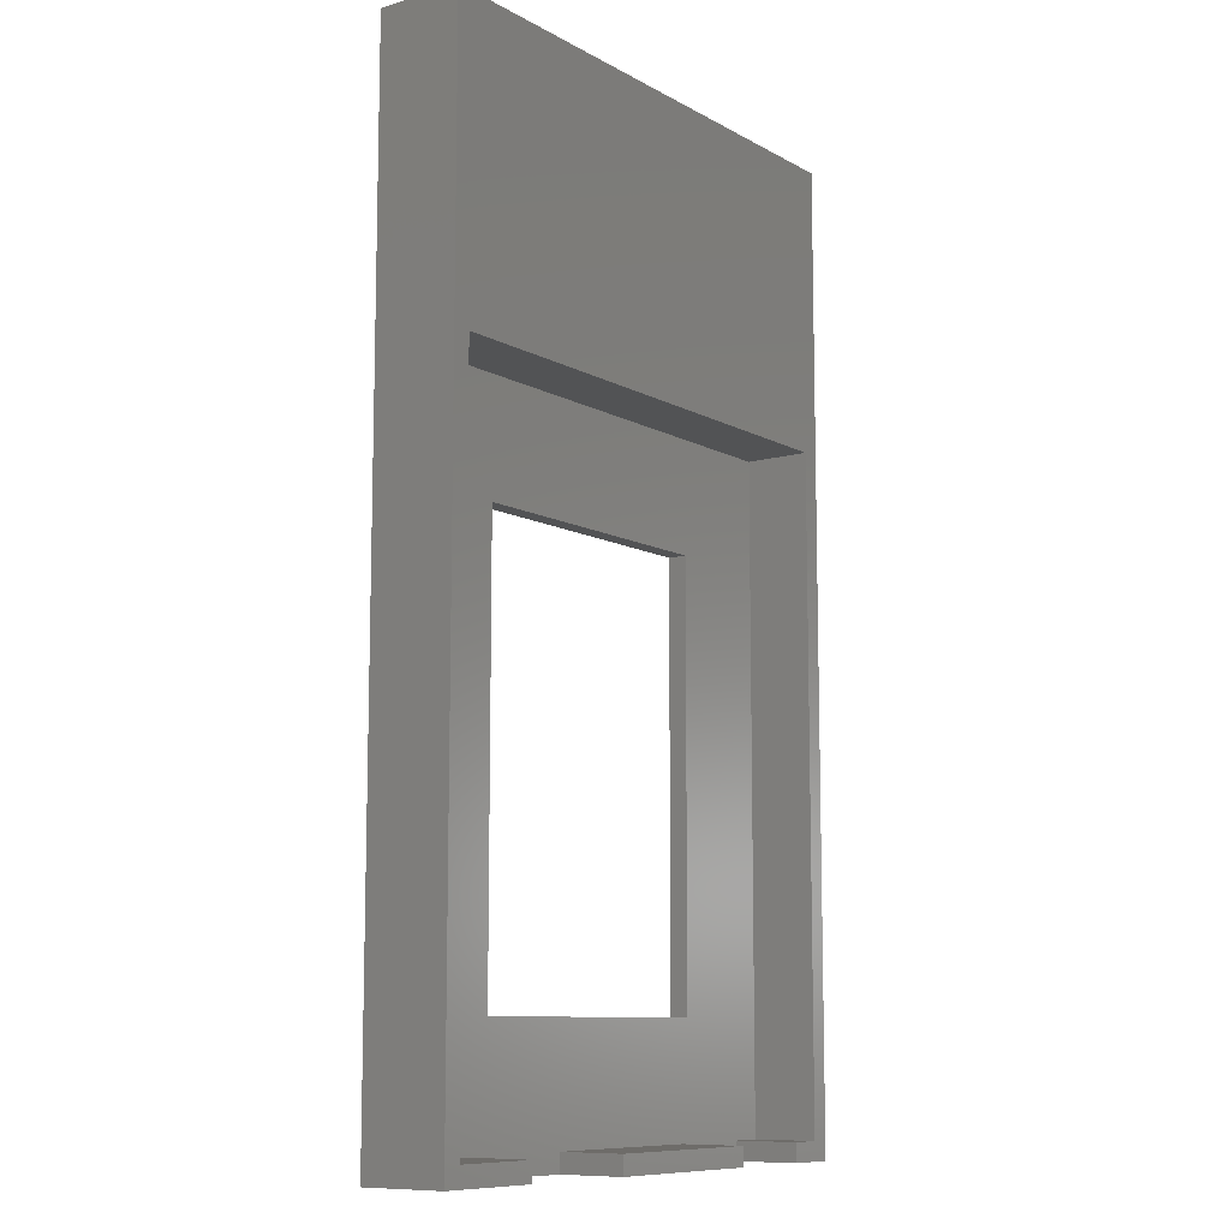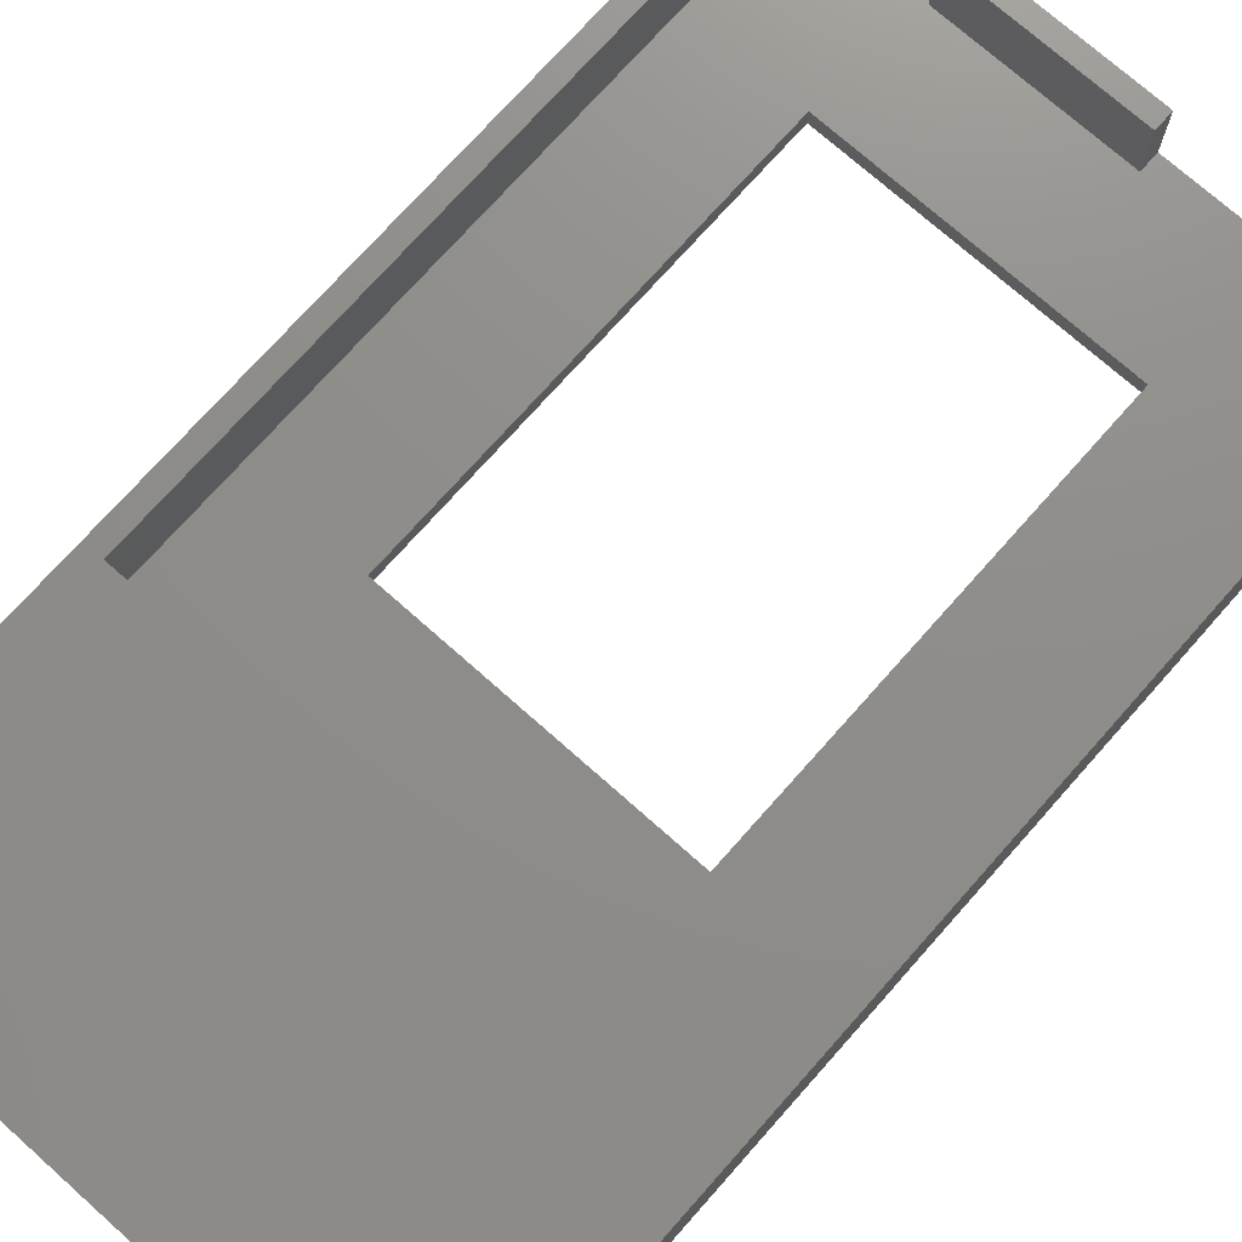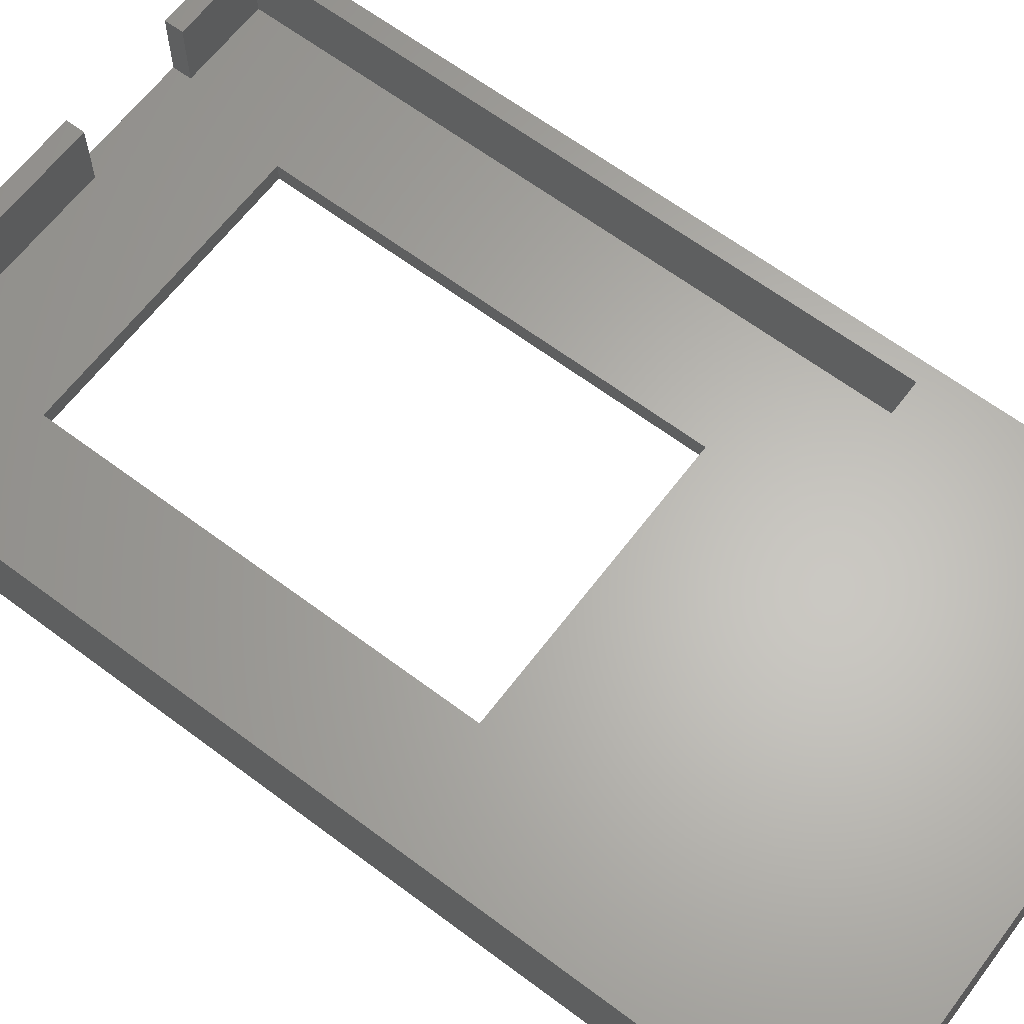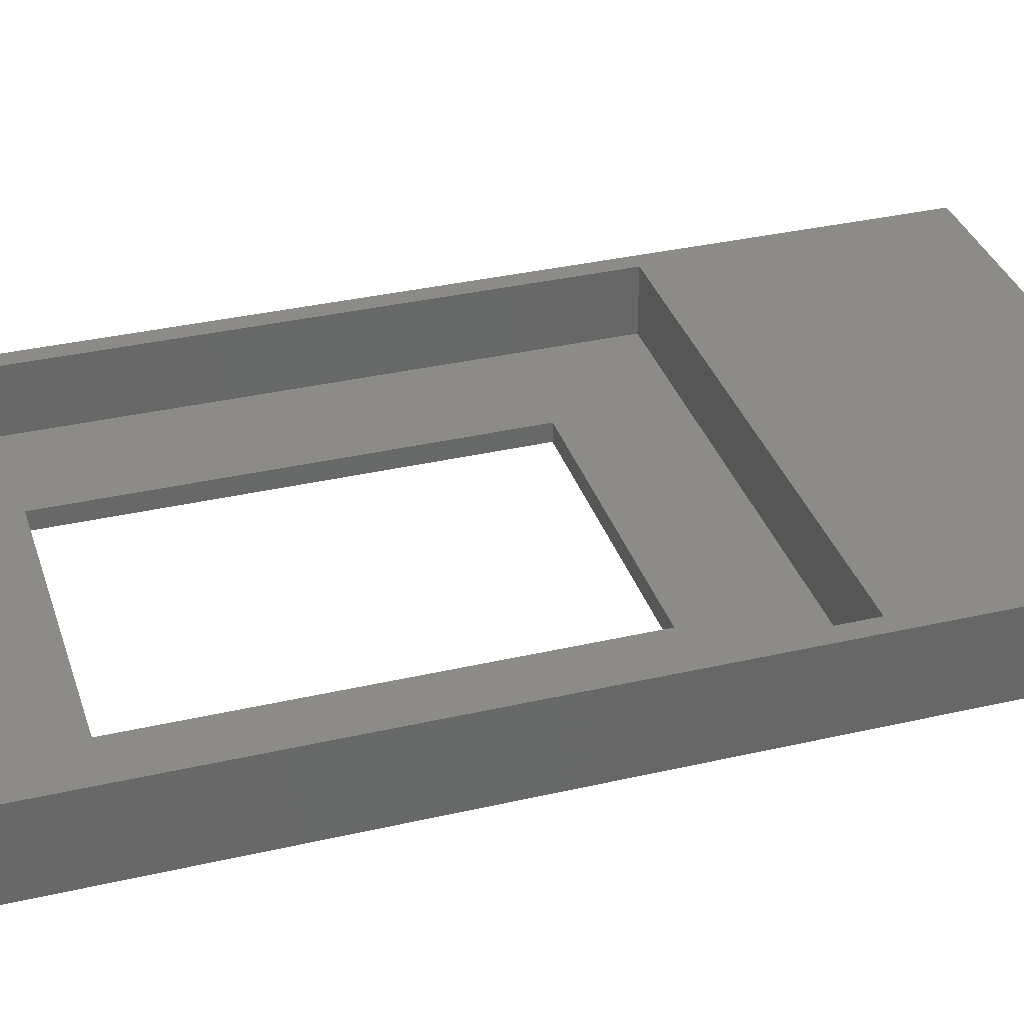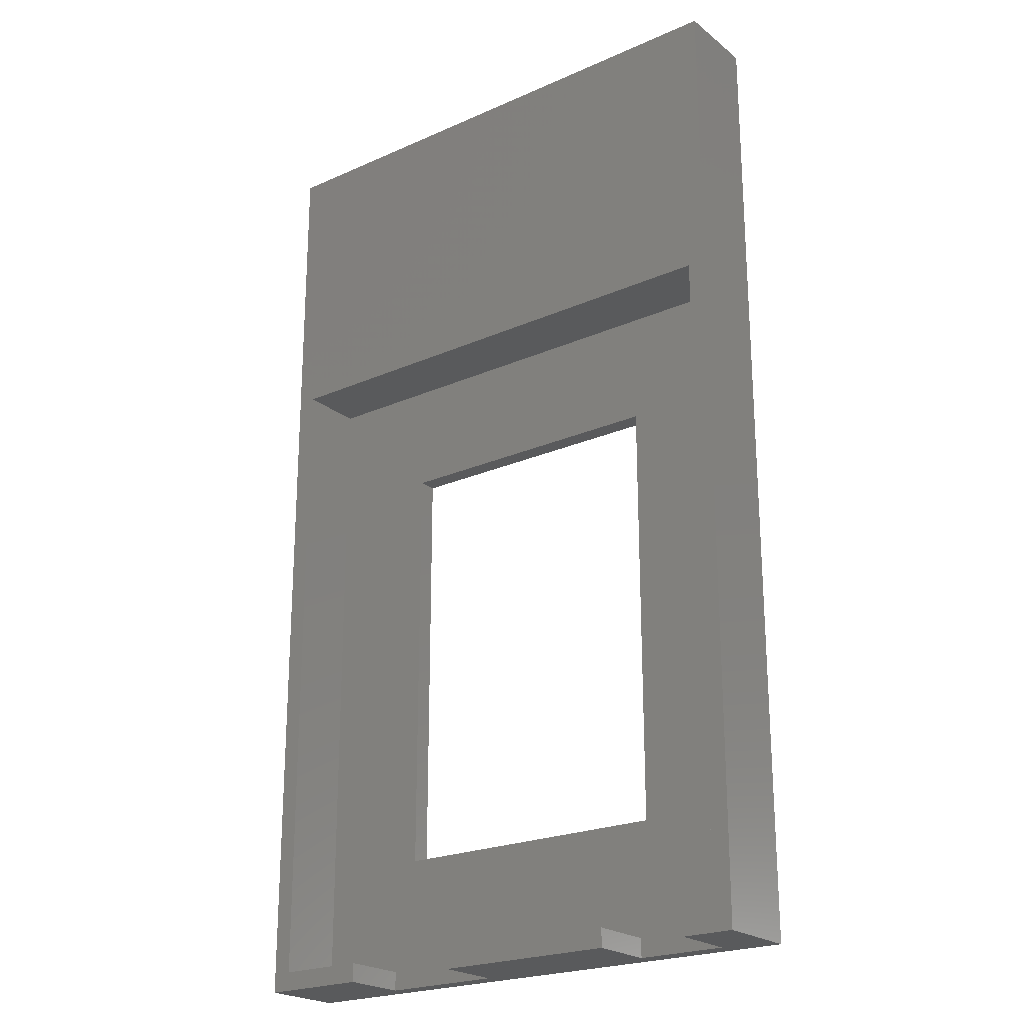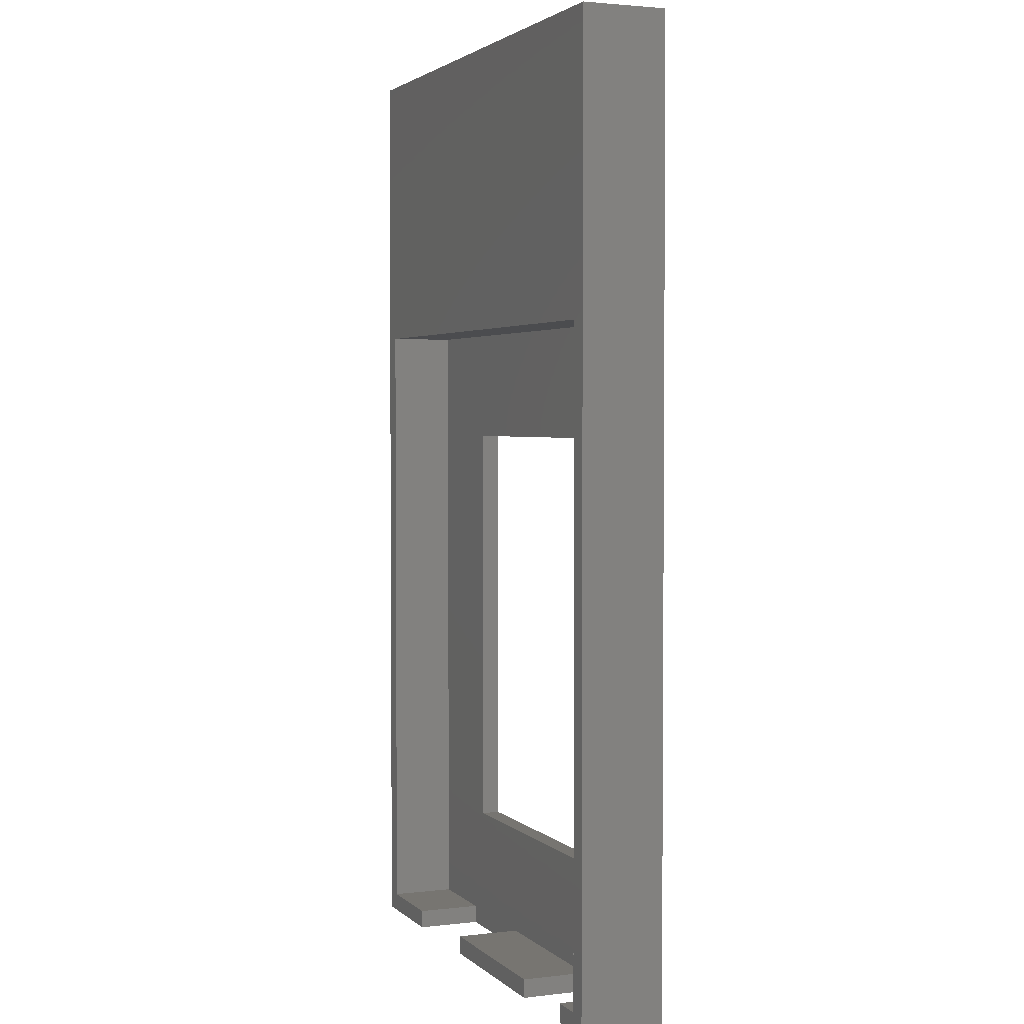
<metadata>
{"format":"stl","ext":"stl","renderer":"f3d","projection":"perspective","resolution":1024,"background":"white","views":[{"elev":-9.8,"azim":-54.0,"up":"+Y"},{"elev":73.9,"azim":-138.4,"up":"+Z"},{"elev":63.9,"azim":127.1,"up":"+Z"},{"elev":34.6,"azim":72.8,"up":"+Z"},{"elev":-22.6,"azim":37.3,"up":"+Y"},{"elev":2.7,"azim":67.8,"up":"+Y"}]}
</metadata>
<code>
# stl→obj: 40 verts, 80 faces
v -29.5 -37 -4.5
v -29.5 -37 4.5
v -29.5 66 -4.5
v -29.5 66 4.5
v 14.5 -37 -2.5
v 29.5 -37 -4.5
v -18 -37 -2.5
v -18 -37 4.5
v 29.5 -37 4.5
v 24 -37 4.5
v 24 -37 -2.5
v -5 -37 4.5
v -5 -37 -2.5
v 14.5 -37 4.5
v 15.5 23 -4.5
v 15.5 -23 -4.5
v 29.5 66 -4.5
v -15.5 23 -4.5
v -15.5 -23 -4.5
v 29.5 66 4.5
v -27.5 -35 4.5
v -27.5 35 4.5
v 27.5 35 4.5
v 27.5 -35 4.5
v 24 -35 4.5
v -18 -35 4.5
v -18 -35 -2.5
v 15.5 -23 -2.5
v -15.5 -23 -2.5
v -5 -35 -2.5
v 14.5 -35 -2.5
v 24 -35 -2.5
v 27.5 35 -2.5
v 27.5 -35 -2.5
v -27.5 35 -2.5
v -15.5 23 -2.5
v 15.5 23 -2.5
v -27.5 -35 -2.5
v -5 -35 4.5
v 14.5 -35 4.5
f 1 2 3
f 3 2 4
f 5 1 6
f 7 8 2
f 9 10 6
f 10 11 6
f 12 13 5
f 13 1 5
f 7 1 13
f 2 1 7
f 11 5 6
f 5 14 12
f 15 6 16
f 15 3 17
f 1 3 18
f 1 18 19
f 1 19 6
f 19 16 6
f 6 15 17
f 18 3 15
f 3 4 17
f 17 4 20
f 21 2 8
f 4 2 21
f 22 23 4
f 4 21 22
f 20 4 23
f 9 23 24
f 9 24 10
f 20 23 9
f 25 10 24
f 26 21 8
f 27 26 8
f 7 27 8
f 27 7 13
f 28 29 27
f 30 27 13
f 28 27 30
f 28 30 31
f 11 31 5
f 32 31 11
f 33 31 32
f 33 32 34
f 35 36 33
f 35 27 36
f 36 37 33
f 33 28 31
f 36 27 29
f 38 27 35
f 37 28 33
f 39 30 12
f 12 30 13
f 39 12 14
f 40 39 14
f 31 40 14
f 5 31 14
f 25 32 10
f 10 32 11
f 9 6 17
f 20 9 17
f 18 36 29
f 19 18 29
f 15 37 36
f 18 15 36
f 37 15 28
f 28 15 16
f 28 16 29
f 29 16 19
f 24 34 25
f 25 34 32
f 23 33 24
f 24 33 34
f 33 23 22
f 35 33 22
f 35 22 21
f 38 35 21
f 26 27 21
f 21 27 38
f 40 31 39
f 39 31 30

</code>
